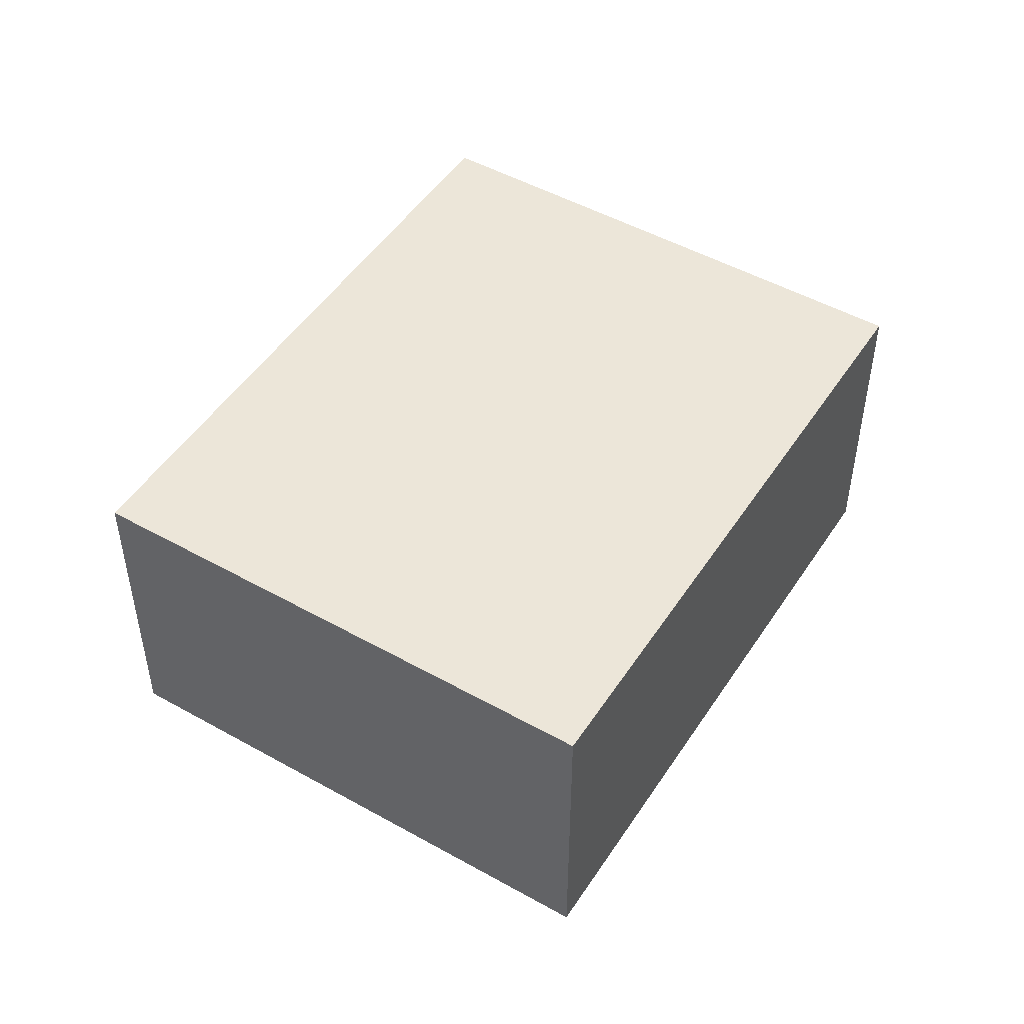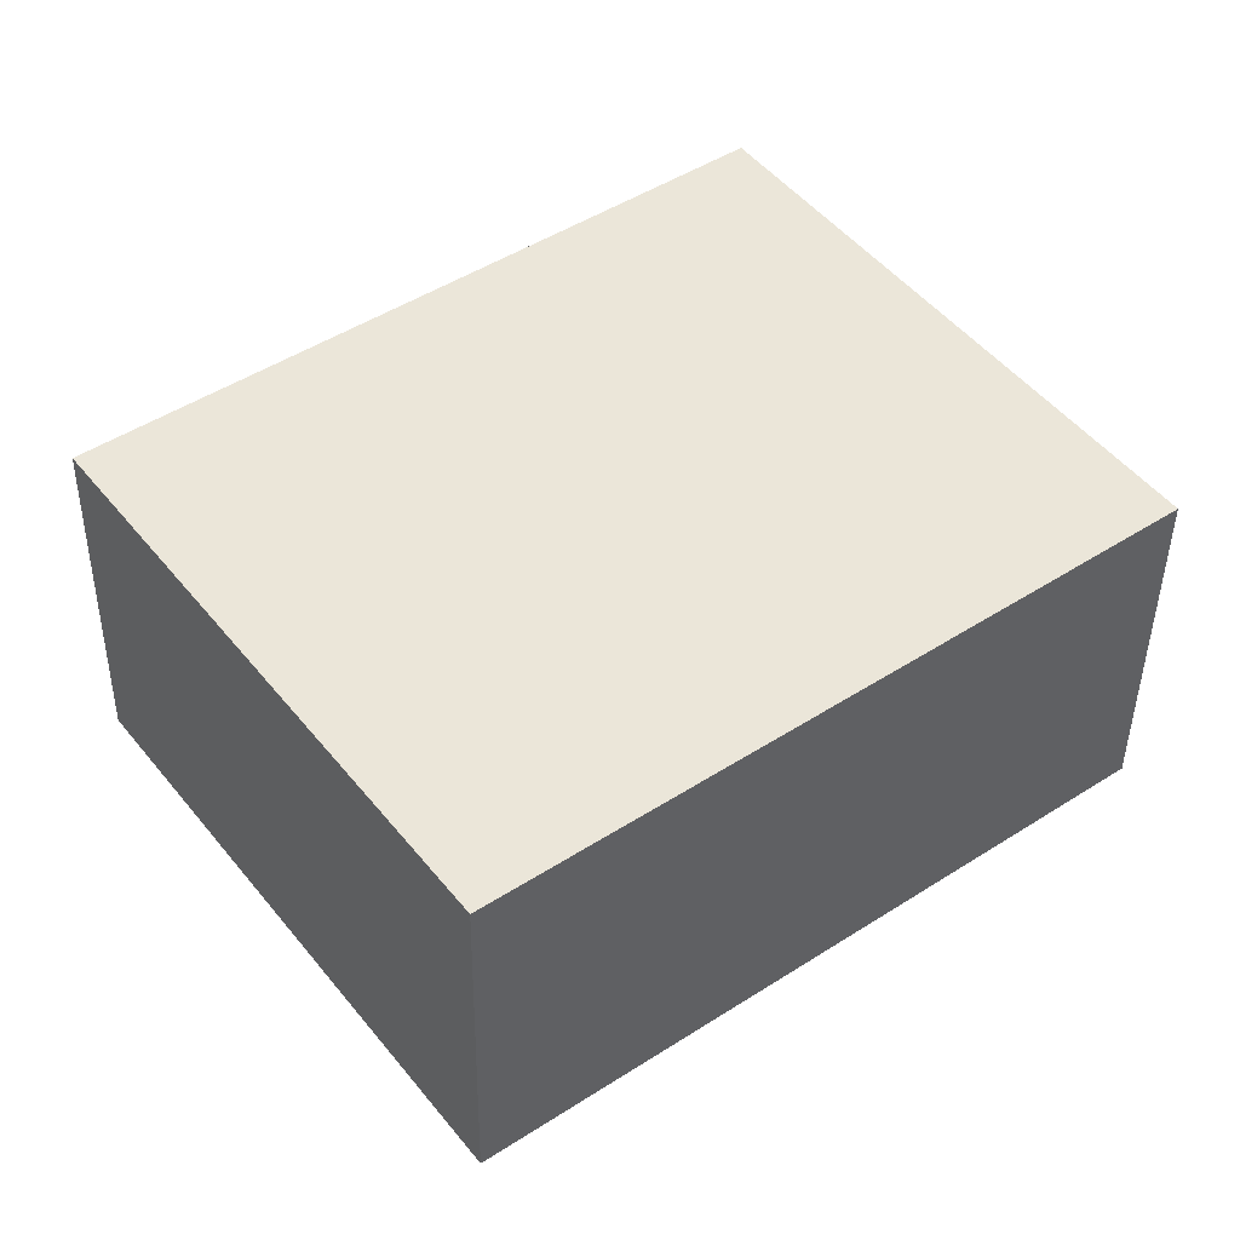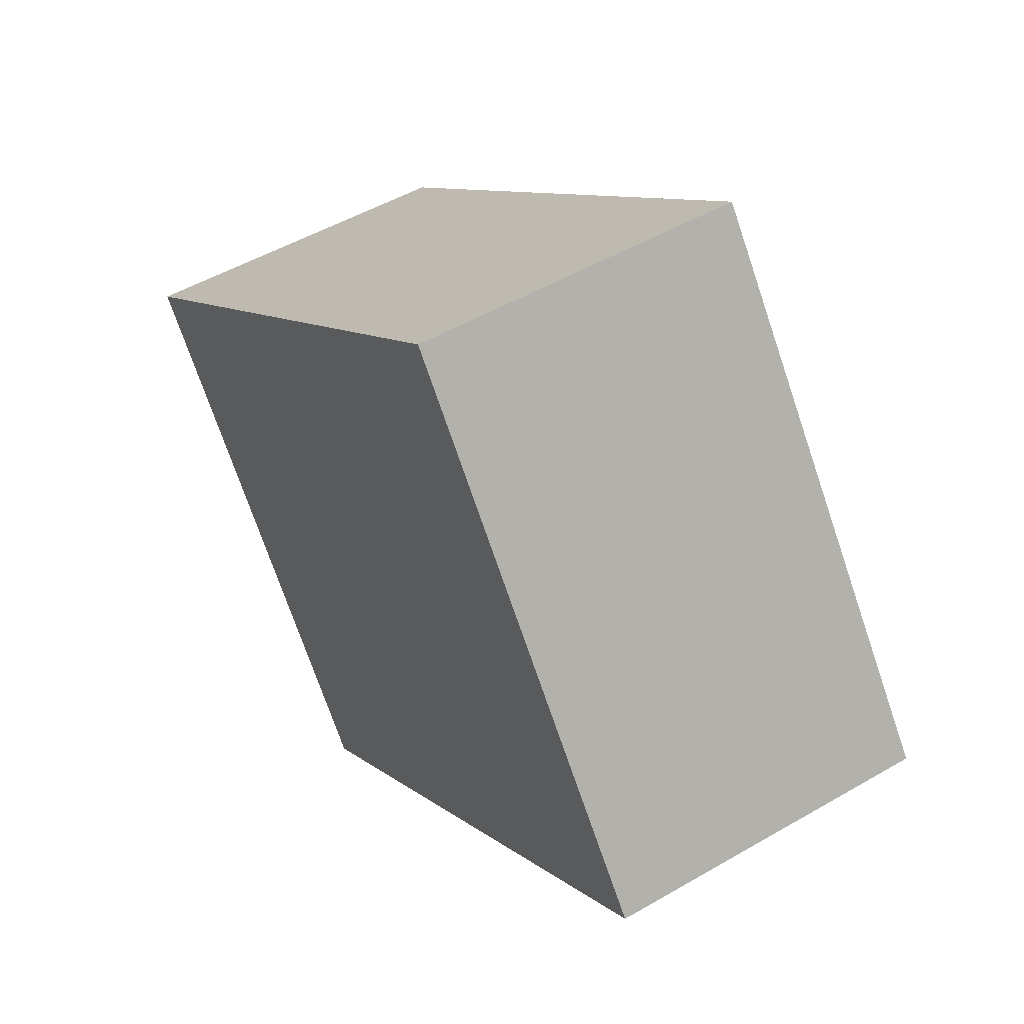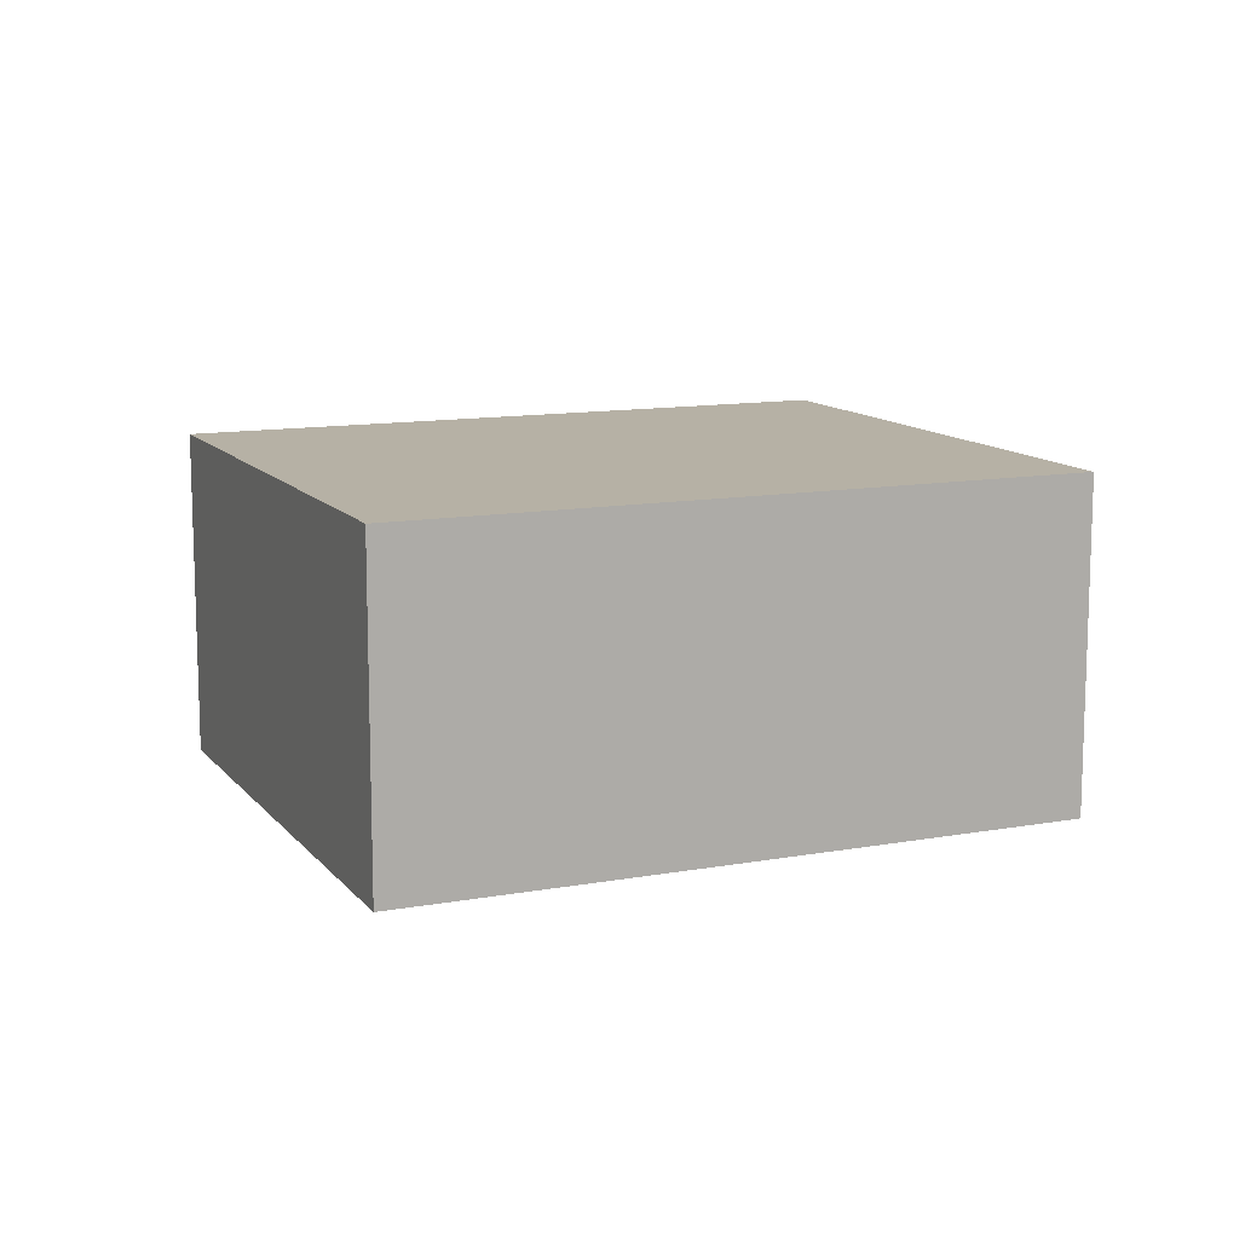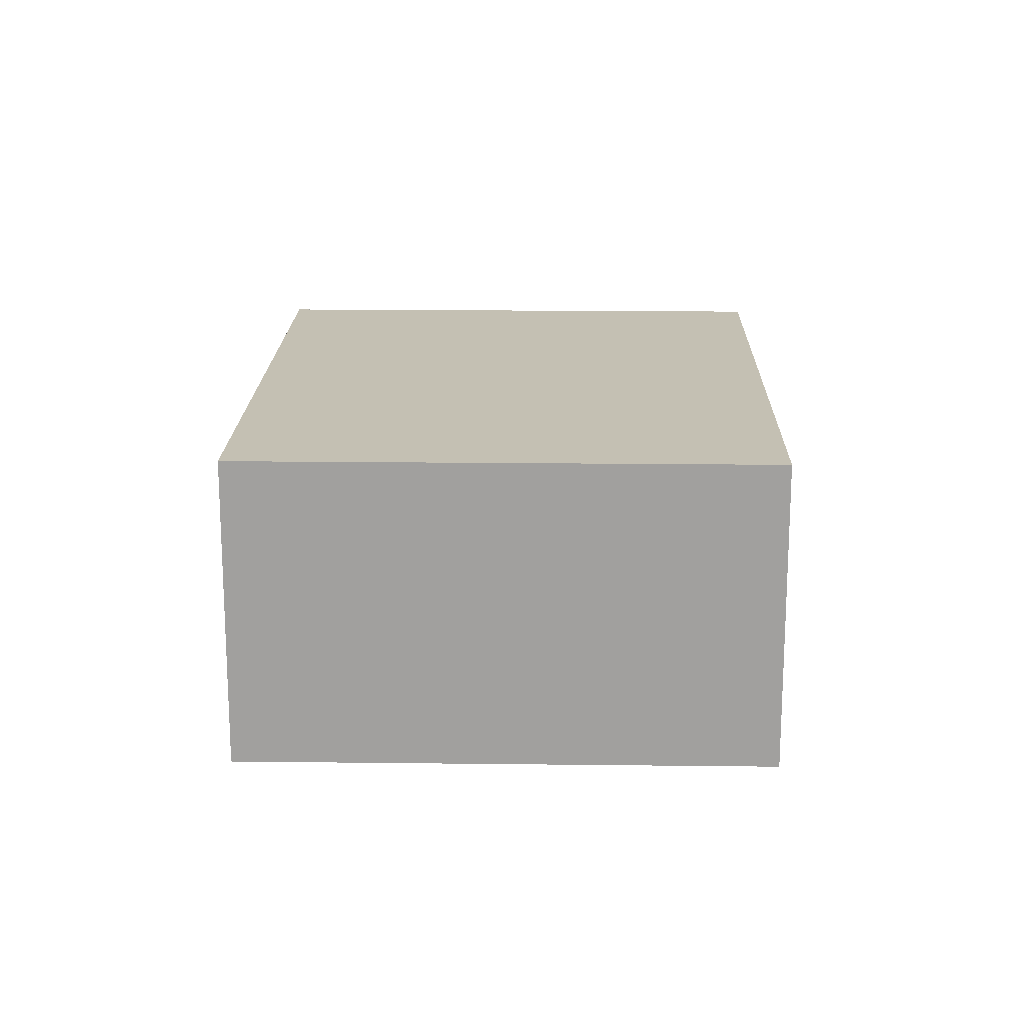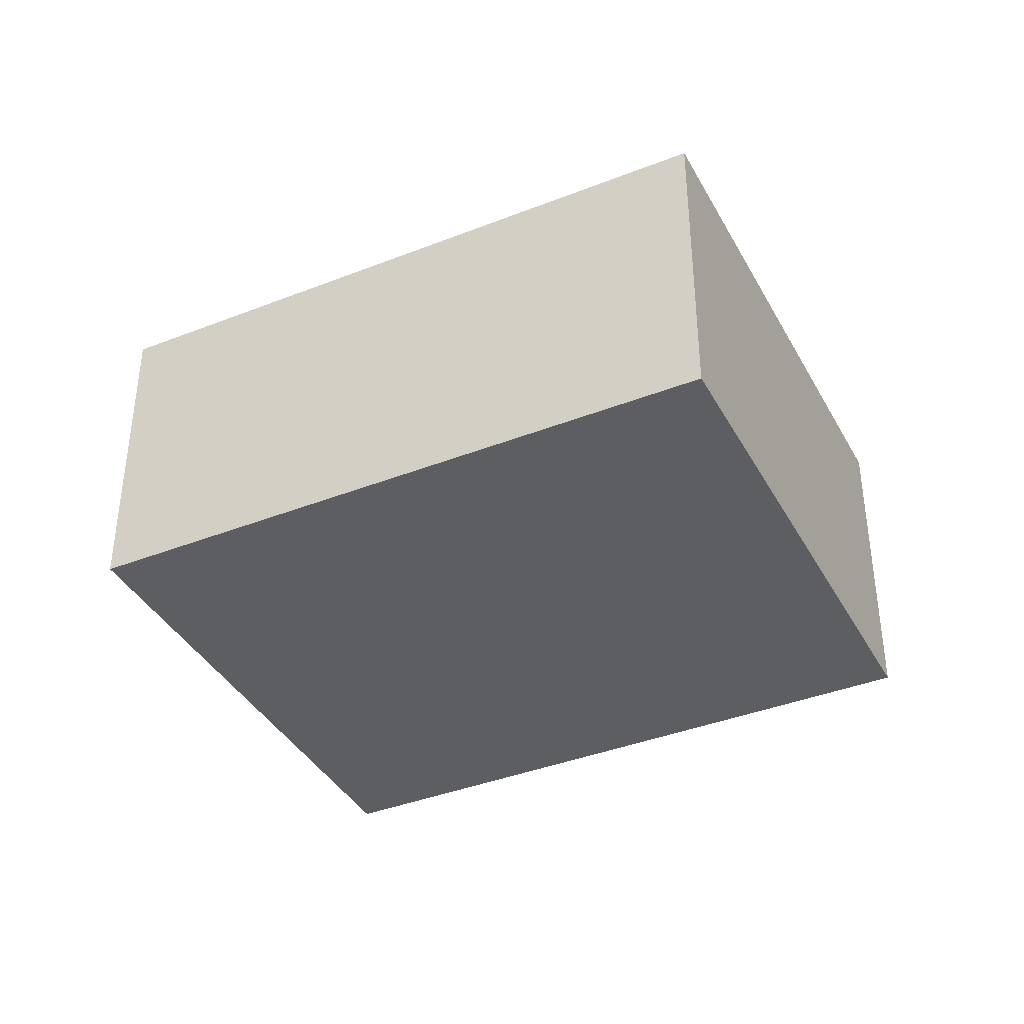
<metadata>
{"format":"obj","ext":"obj","renderer":"f3d","projection":"perspective","resolution":1024,"background":"white","views":[{"elev":49.1,"azim":-21.6,"up":"+Y"},{"elev":-42.6,"azim":179.3,"up":"+Z"},{"elev":50.1,"azim":-122.6,"up":"+Z"},{"elev":12.0,"azim":13.1,"up":"+Y"},{"elev":18.0,"azim":127.8,"up":"+Y"},{"elev":-39.0,"azim":-117.3,"up":"+Y"}]}
</metadata>
<code>
v  1.447 1.394 1.955
v  2.37 1.394 -1.754
v  0 1.394 8.536e-17
v  3.817 1.394 0.201
v  0 0 0
v  1.447 -1.197e-16 1.955
v  3.817 -1.231e-17 0.201
v  2.37 1.074e-16 -1.754
g defaultobject
f 1 2 3
f 2 1 4
f 5 1 3
f 1 5 6
f 6 4 1
f 4 6 7
f 7 2 4
f 2 7 8
f 8 3 2
f 3 8 5
f 8 6 5
f 6 8 7

</code>
